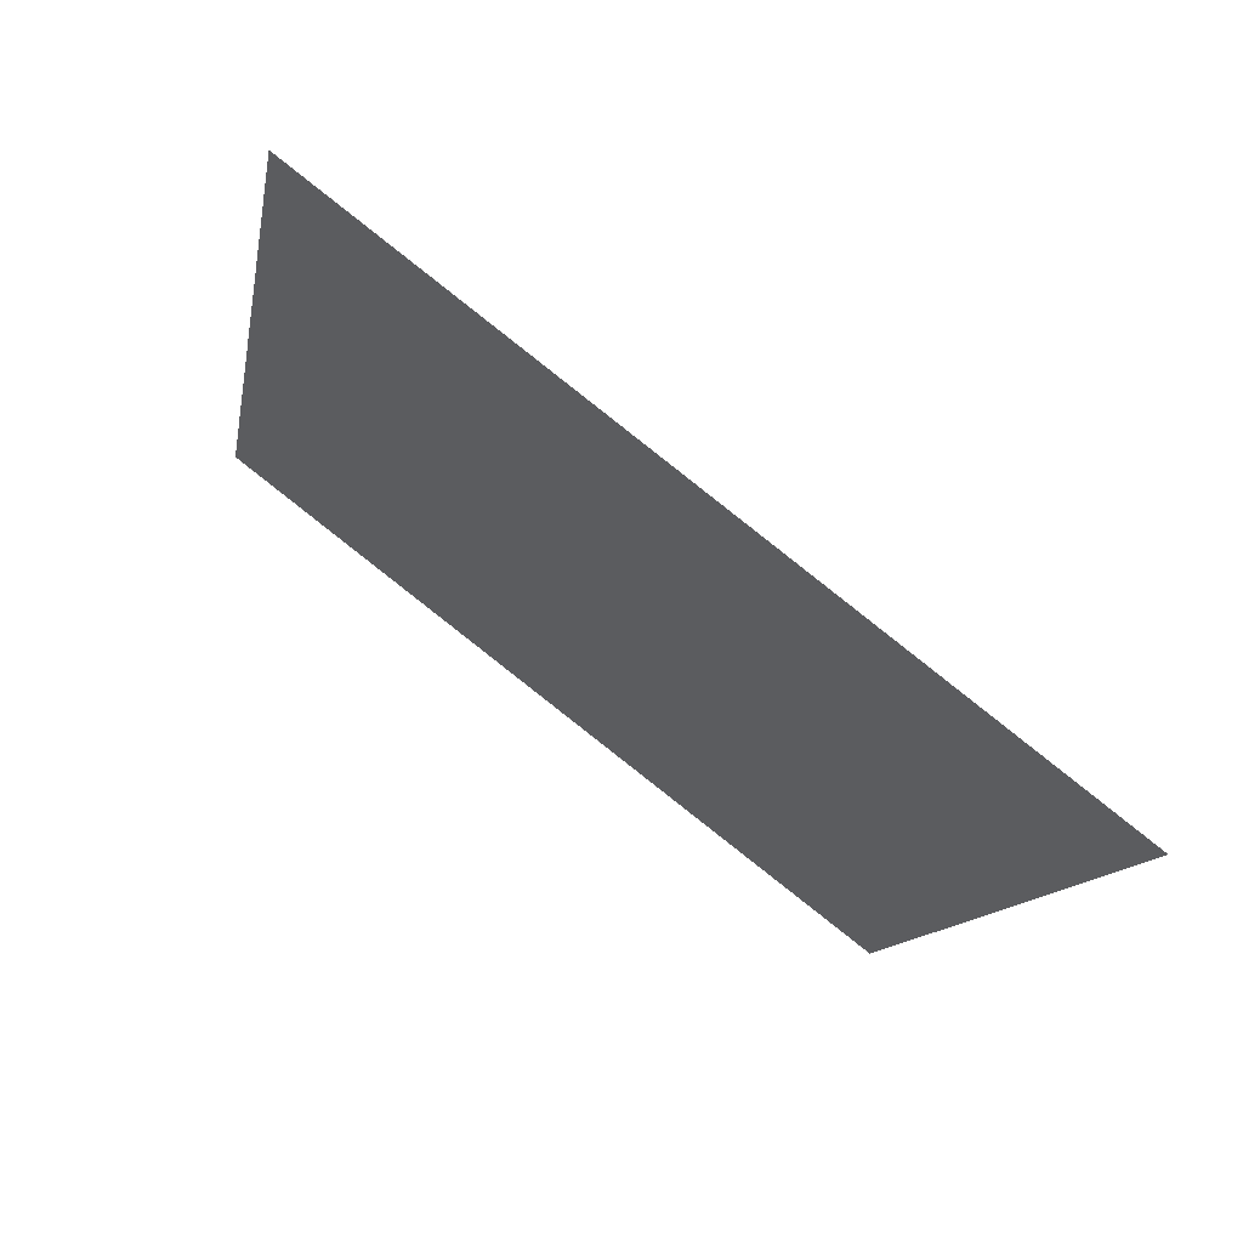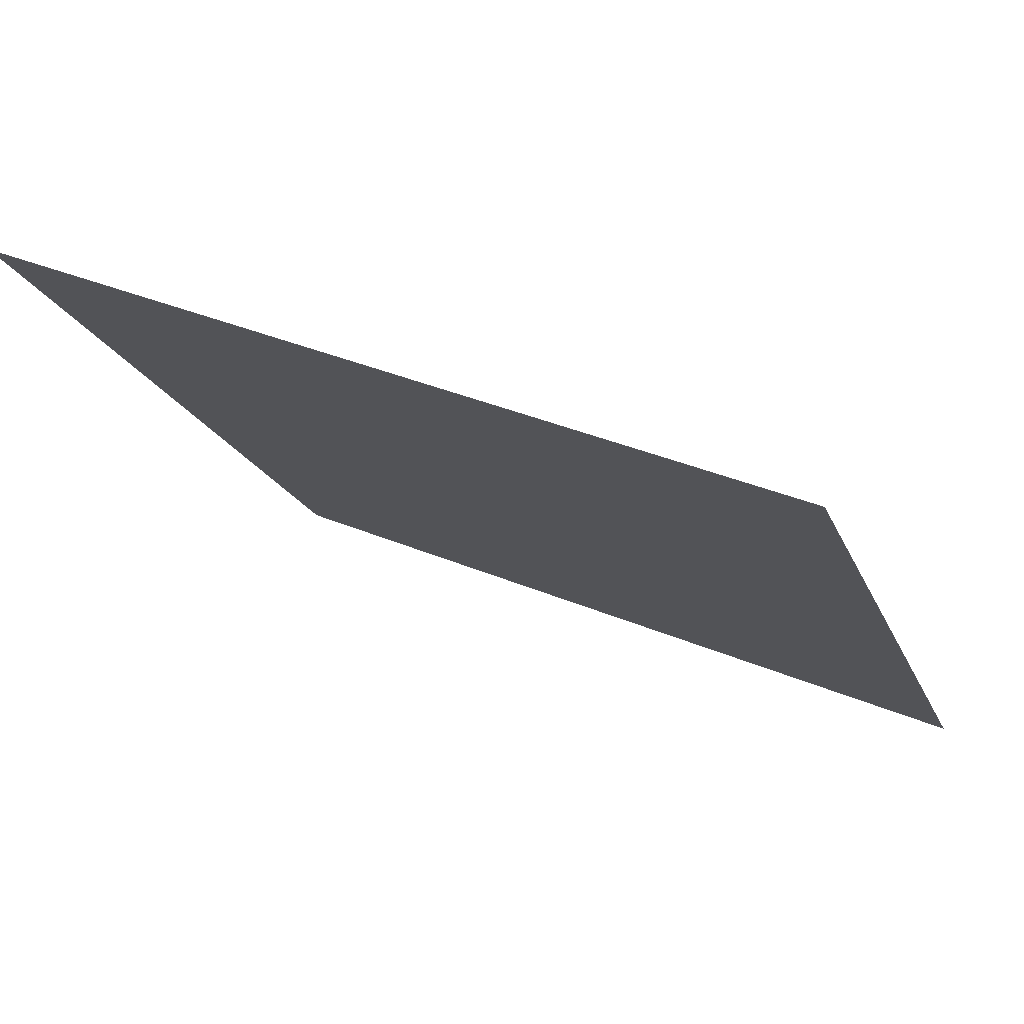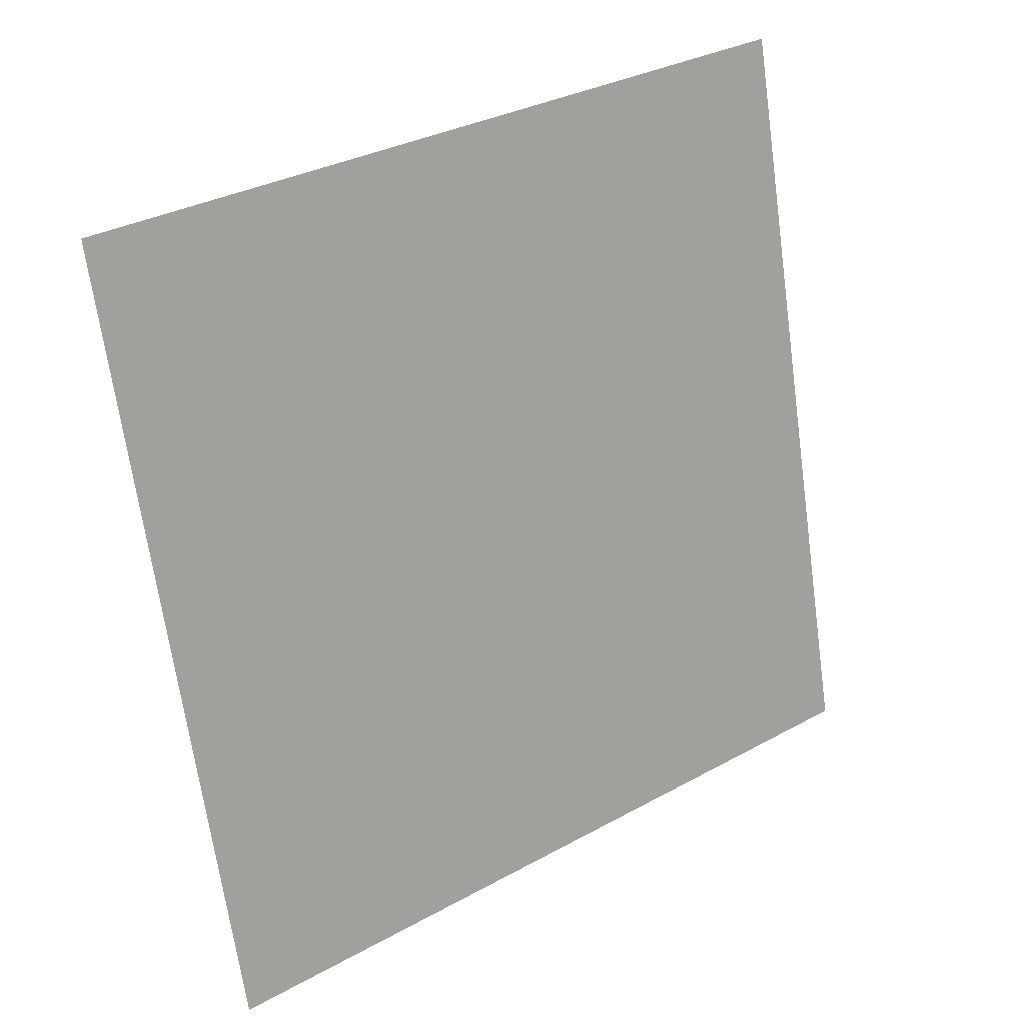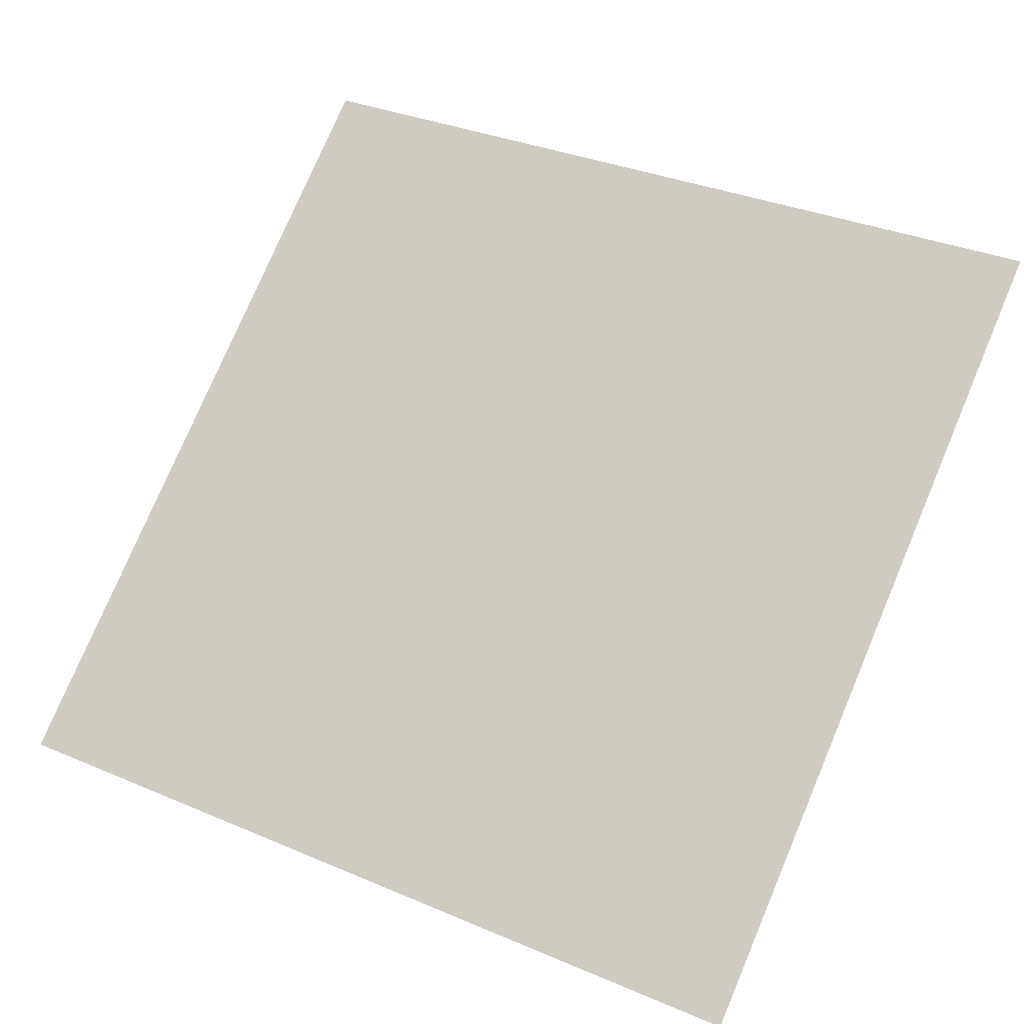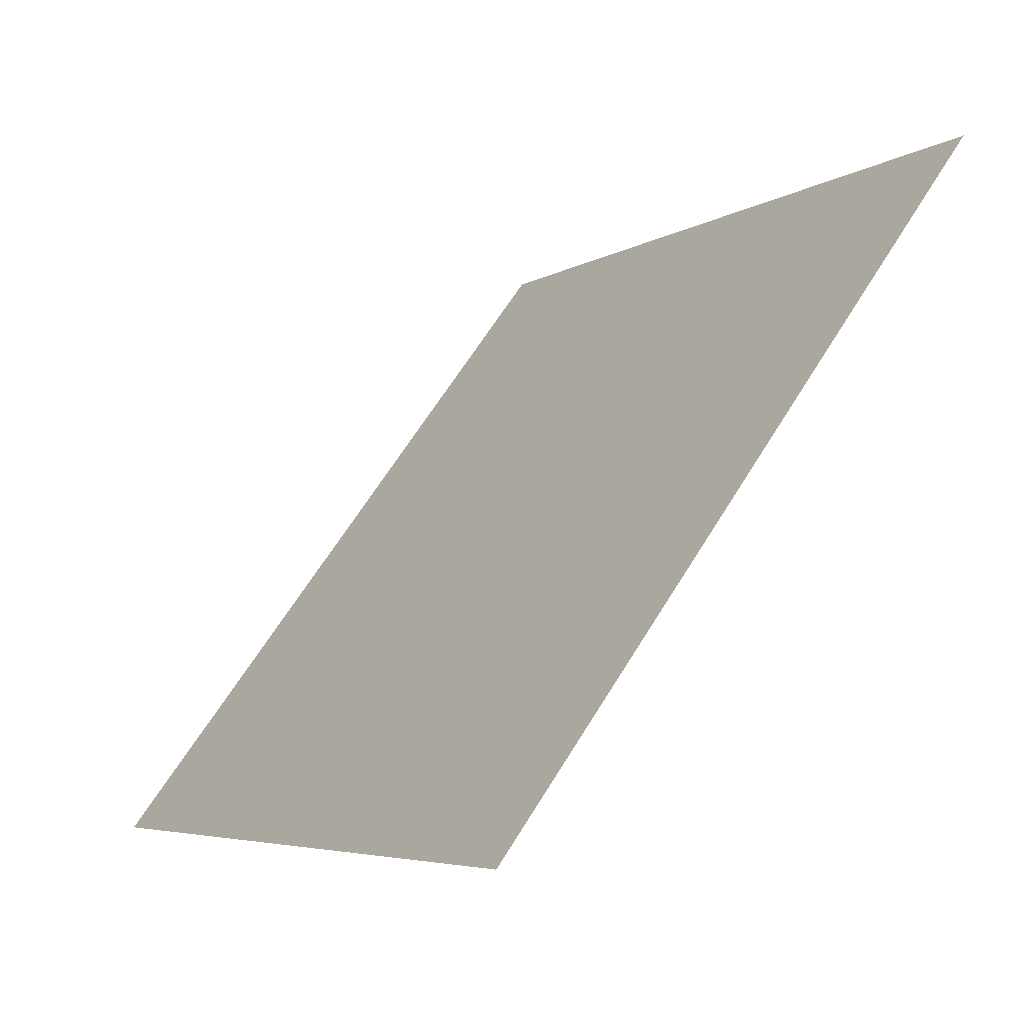
<metadata>
{"format":"obj","ext":"obj","renderer":"f3d","projection":"perspective","resolution":1024,"background":"white","views":[{"elev":-13.6,"azim":80.7,"up":"+Y"},{"elev":38.6,"azim":-153.1,"up":"+Z"},{"elev":-66.7,"azim":-81.6,"up":"+Y"},{"elev":36.5,"azim":-149.5,"up":"+Y"},{"elev":-5.9,"azim":59.1,"up":"+Z"}]}
</metadata>
<code>
v 0.004433 0.9274 0.6963
v -0.002127 0.9275 0.6964
v -0.002007 0.9315 0.7017
v 0.004552 0.9313 0.7016
f 4 3 2 1

</code>
